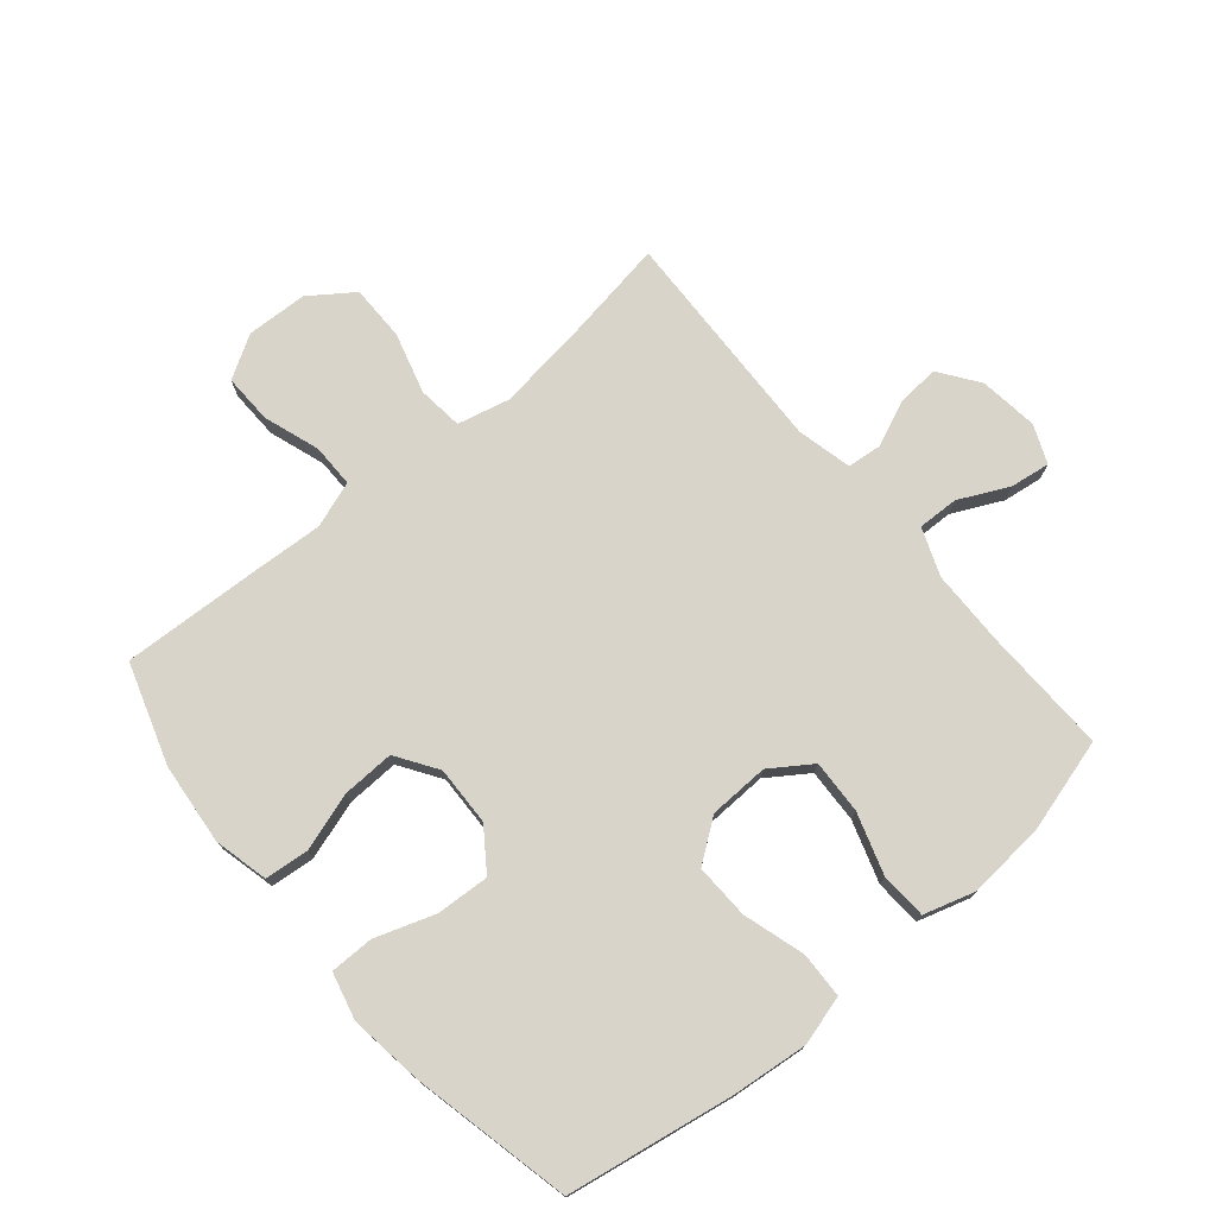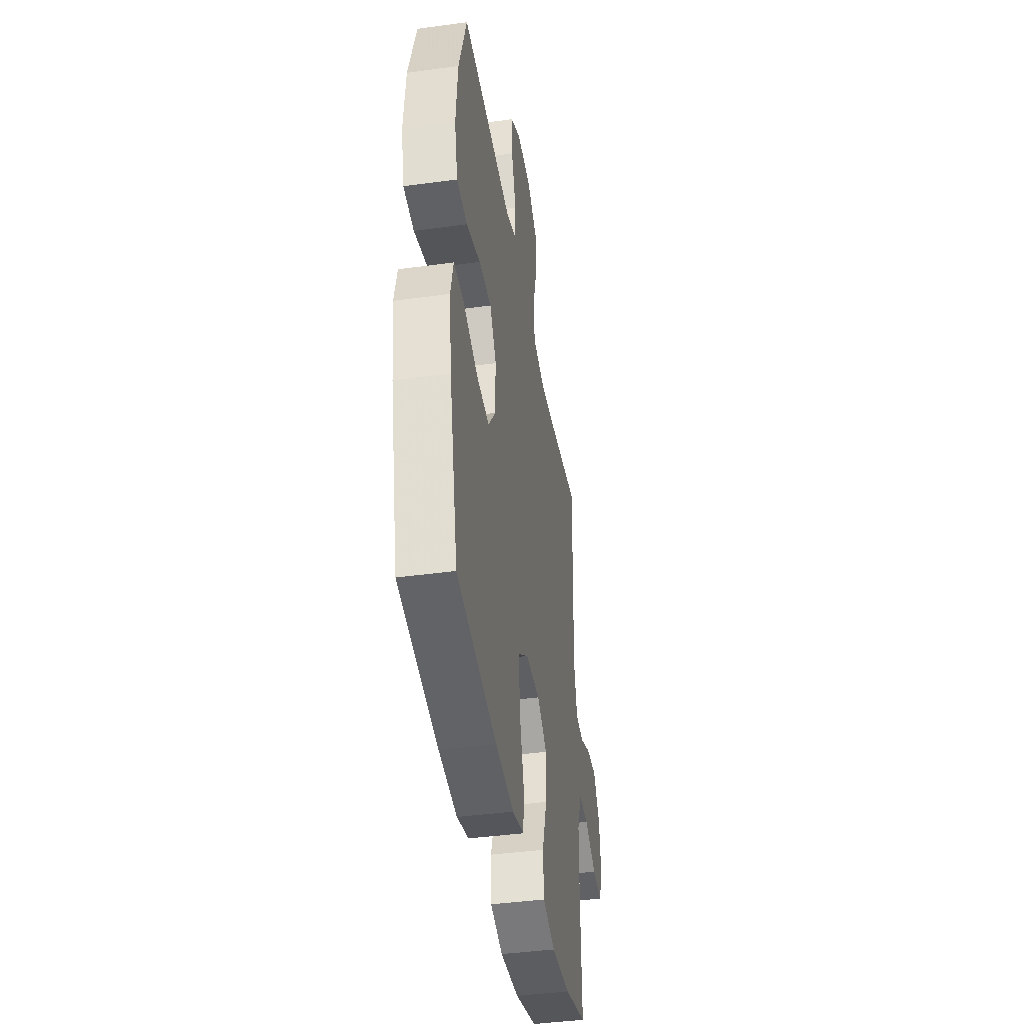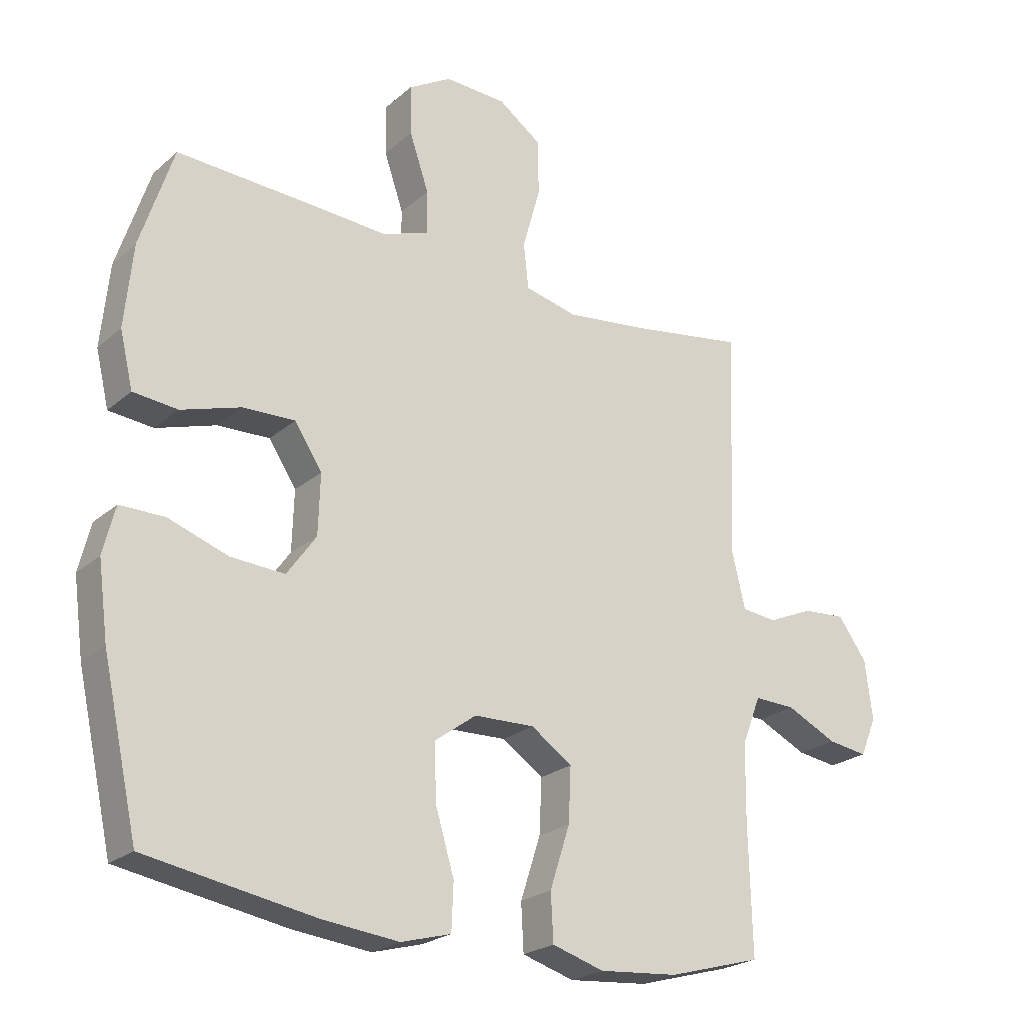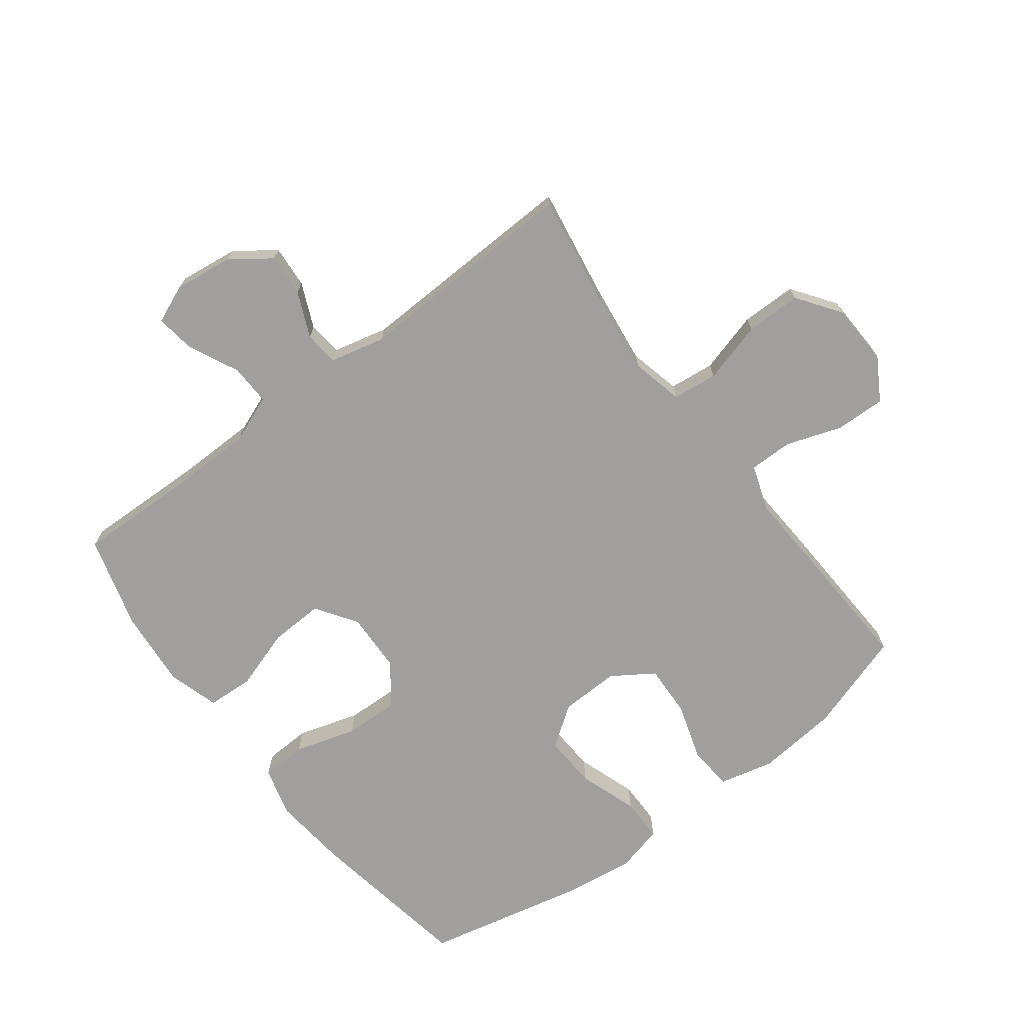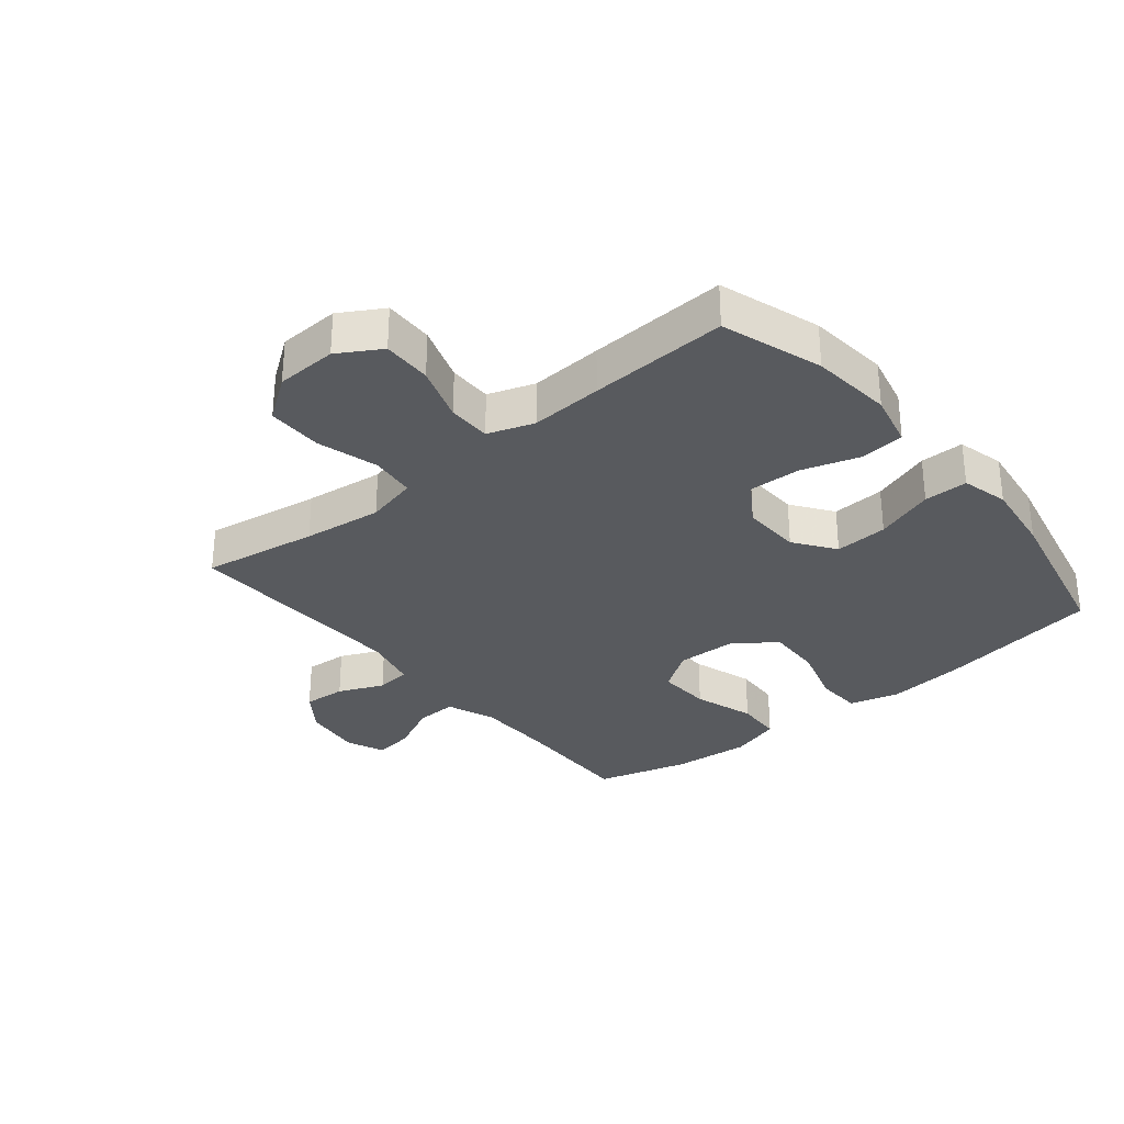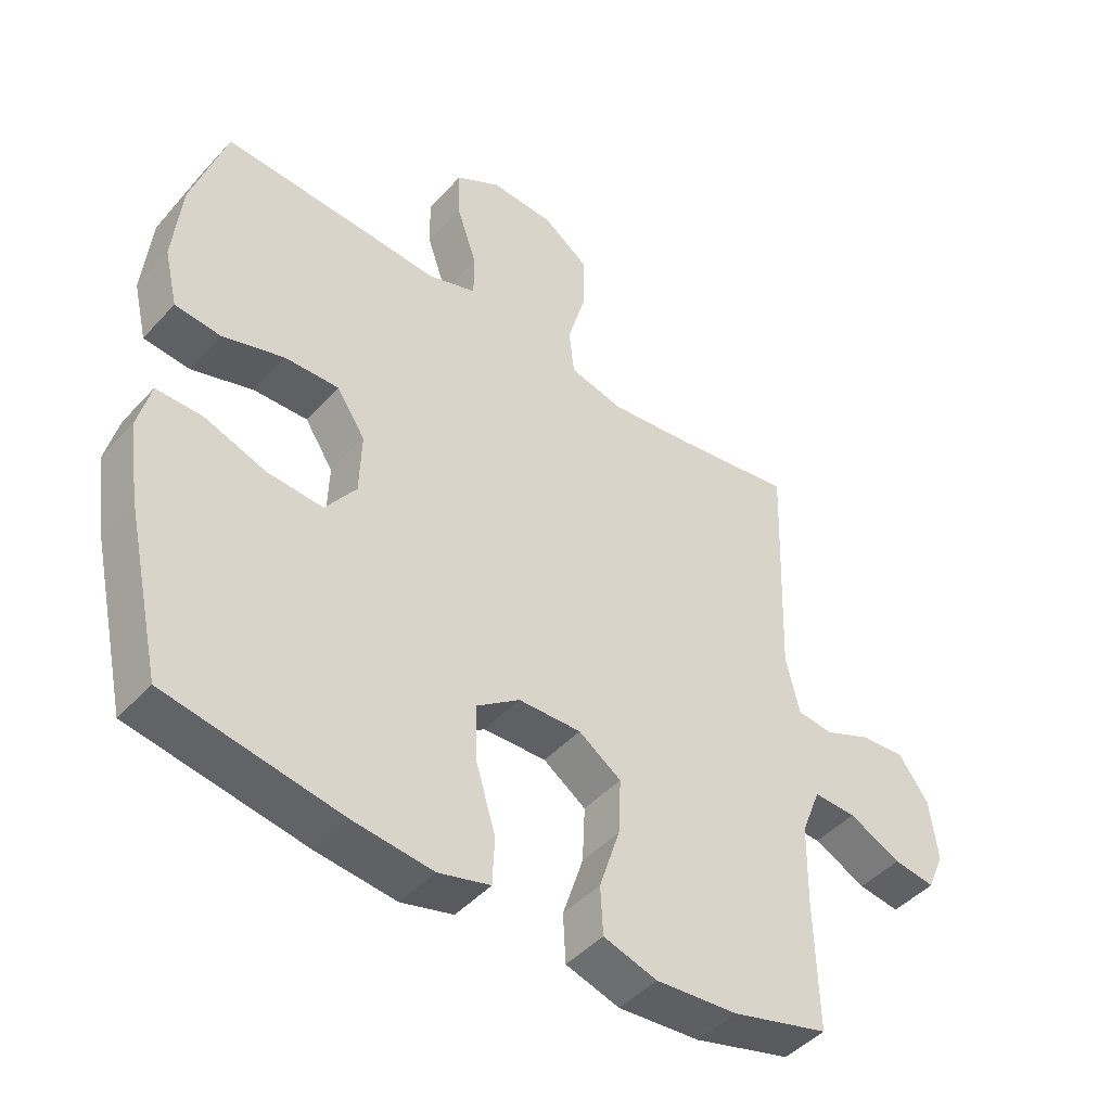
<metadata>
{"format":"obj","ext":"obj","renderer":"f3d","projection":"perspective","resolution":1024,"background":"white","views":[{"elev":74.9,"azim":139.9,"up":"+Y"},{"elev":-41.6,"azim":99.4,"up":"+Z"},{"elev":-23.3,"azim":144.7,"up":"+Z"},{"elev":-71.3,"azim":-52.9,"up":"+Y"},{"elev":-31.1,"azim":39.5,"up":"+Y"},{"elev":-45.7,"azim":140.6,"up":"+Z"}]}
</metadata>
<code>
v 0.5 0.07 0.5
v 0.553 0.07 0.337
v 0.566 0.07 0.205
v 0.545 0.07 0.117
v 0.474 0.07 0.11
v 0.379 0.07 0.14
v 0.295 0.07 0.143
v 0.251 0.07 0.076
v 0.254 0.07 -0.02
v 0.301 0.07 -0.086
v 0.387 0.07 -0.081
v 0.483 0.07 -0.048
v 0.554 0.07 -0.048
v 0.573 0.07 -0.124
v 0.557 0.07 -0.243
v 0.5 0.07 -0.5
v 0.231 0.07 -0.546
v 0.108 0.07 -0.559
v 0.028 0.07 -0.537
v 0.025 0.07 -0.463
v 0.055 0.07 -0.363
v 0.058 0.07 -0.274
v -0.009 0.07 -0.225
v -0.106 0.07 -0.222
v -0.172 0.07 -0.267
v -0.168 0.07 -0.354
v -0.136 0.07 -0.453
v -0.14 0.07 -0.528
v -0.223 0.07 -0.553
v -0.35 0.07 -0.542
v -0.5 0.07 -0.5
v -0.495 0.07 -0.297
v -0.497 0.07 -0.173
v -0.527 0.07 -0.096
v -0.593 0.07 -0.098
v -0.674 0.07 -0.137
v -0.738 0.07 -0.146
v -0.764 0.07 -0.084
v -0.752 0.07 0.011
v -0.706 0.07 0.075
v -0.637 0.07 0.07
v -0.564 0.07 0.038
v -0.508 0.07 0.044
v -0.487 0.07 0.133
v -0.5 0.07 0.5
v -0.313 0.07 0.47
v -0.185 0.07 0.454
v -0.101 0.07 0.474
v -0.093 0.07 0.547
v -0.121 0.07 0.646
v -0.121 0.07 0.736
v -0.051 0.07 0.786
v 0.048 0.07 0.79
v 0.117 0.07 0.749
v 0.115 0.07 0.669
v 0.084 0.07 0.578
v 0.084 0.07 0.508
v 0.159 0.07 0.482
v 0.276 0.07 0.489
v 0.5 0 0.5
v 0.553 0 0.337
v 0.566 0 0.205
v 0.545 0 0.117
v 0.474 0 0.11
v 0.379 0 0.14
v 0.295 0 0.143
v 0.251 0 0.076
v 0.254 0 -0.02
v 0.301 0 -0.086
v 0.387 0 -0.081
v 0.483 0 -0.048
v 0.554 0 -0.048
v 0.573 0 -0.124
v 0.557 0 -0.243
v 0.5 0 -0.5
v 0.231 0 -0.546
v 0.108 0 -0.559
v 0.028 0 -0.537
v 0.025 0 -0.463
v 0.055 0 -0.363
v 0.058 0 -0.274
v -0.009 0 -0.225
v -0.106 0 -0.222
v -0.172 0 -0.267
v -0.168 0 -0.354
v -0.136 0 -0.453
v -0.14 0 -0.528
v -0.223 0 -0.553
v -0.35 0 -0.542
v -0.5 0 -0.5
v -0.495 0 -0.297
v -0.497 0 -0.173
v -0.527 0 -0.096
v -0.593 0 -0.098
v -0.674 0 -0.137
v -0.738 0 -0.146
v -0.764 0 -0.084
v -0.752 0 0.011
v -0.706 0 0.075
v -0.637 0 0.07
v -0.564 0 0.038
v -0.508 0 0.044
v -0.487 0 0.133
v -0.5 0 0.5
v -0.313 0 0.47
v -0.185 0 0.454
v -0.101 0 0.474
v -0.093 0 0.547
v -0.121 0 0.646
v -0.121 0 0.736
v -0.051 0 0.786
v 0.048 0 0.79
v 0.117 0 0.749
v 0.115 0 0.669
v 0.084 0 0.578
v 0.084 0 0.508
v 0.159 0 0.482
v 0.276 0 0.489
f 4 5 6
f 3 4 6
f 2 3 6
f 1 2 6
f 59 1 6
f 58 59 6
f 57 58 6 7
f 54 55 56
f 53 54 56
f 52 53 56
f 51 52 56
f 50 51 56
f 49 50 56
f 48 49 56 57
f 57 7 8
f 48 57 8
f 47 48 8
f 44 45 46
f 47 8 9
f 46 47 9
f 44 46 9
f 43 44 9
f 40 41 42
f 39 40 42
f 38 39 42
f 37 38 42
f 36 37 42
f 35 36 42
f 42 43 9
f 35 42 9
f 34 35 9
f 30 31 32
f 29 30 32
f 28 29 32
f 27 28 32
f 26 27 32
f 25 26 32 33
f 24 25 33 34
f 19 20 21
f 18 19 21
f 17 18 21
f 16 17 21
f 15 16 21
f 14 15 21
f 13 14 21
f 12 13 21
f 11 12 21
f 10 11 21 22
f 34 9 10
f 24 34 10
f 23 24 10
f 10 22 23
f 65 64 63
f 65 63 62
f 65 62 61
f 65 61 60
f 65 60 118
f 65 118 117
f 66 65 117 116
f 115 114 113
f 115 113 112
f 115 112 111
f 115 111 110
f 115 110 109
f 115 109 108
f 116 115 108 107
f 67 66 116
f 67 116 107
f 67 107 106
f 105 104 103
f 68 67 106
f 68 106 105
f 68 105 103
f 68 103 102
f 101 100 99
f 101 99 98
f 101 98 97
f 101 97 96
f 101 96 95
f 101 95 94
f 68 102 101
f 68 101 94
f 68 94 93
f 91 90 89
f 91 89 88
f 91 88 87
f 91 87 86
f 91 86 85
f 92 91 85 84
f 93 92 84 83
f 80 79 78
f 80 78 77
f 80 77 76
f 80 76 75
f 80 75 74
f 80 74 73
f 80 73 72
f 80 72 71
f 80 71 70
f 81 80 70 69
f 69 68 93
f 69 93 83
f 69 83 82
f 82 81 69
f 1 60 61 2
f 2 61 62 3
f 3 62 63 4
f 4 63 64 5
f 5 64 65 6
f 6 65 66 7
f 7 66 67 8
f 8 67 68 9
f 9 68 69 10
f 10 69 70 11
f 11 70 71 12
f 12 71 72 13
f 13 72 73 14
f 14 73 74 15
f 15 74 75 16
f 16 75 76 17
f 17 76 77 18
f 18 77 78 19
f 19 78 79 20
f 20 79 80 21
f 21 80 81 22
f 22 81 82 23
f 23 82 83 24
f 24 83 84 25
f 25 84 85 26
f 26 85 86 27
f 27 86 87 28
f 28 87 88 29
f 29 88 89 30
f 30 89 90 31
f 31 90 91 32
f 32 91 92 33
f 33 92 93 34
f 34 93 94 35
f 35 94 95 36
f 36 95 96 37
f 37 96 97 38
f 38 97 98 39
f 39 98 99 40
f 40 99 100 41
f 41 100 101 42
f 42 101 102 43
f 43 102 103 44
f 44 103 104 45
f 45 104 105 46
f 46 105 106 47
f 47 106 107 48
f 48 107 108 49
f 49 108 109 50
f 50 109 110 51
f 51 110 111 52
f 52 111 112 53
f 53 112 113 54
f 54 113 114 55
f 55 114 115 56
f 56 115 116 57
f 57 116 117 58
f 58 117 118 59
f 59 118 60 1

</code>
